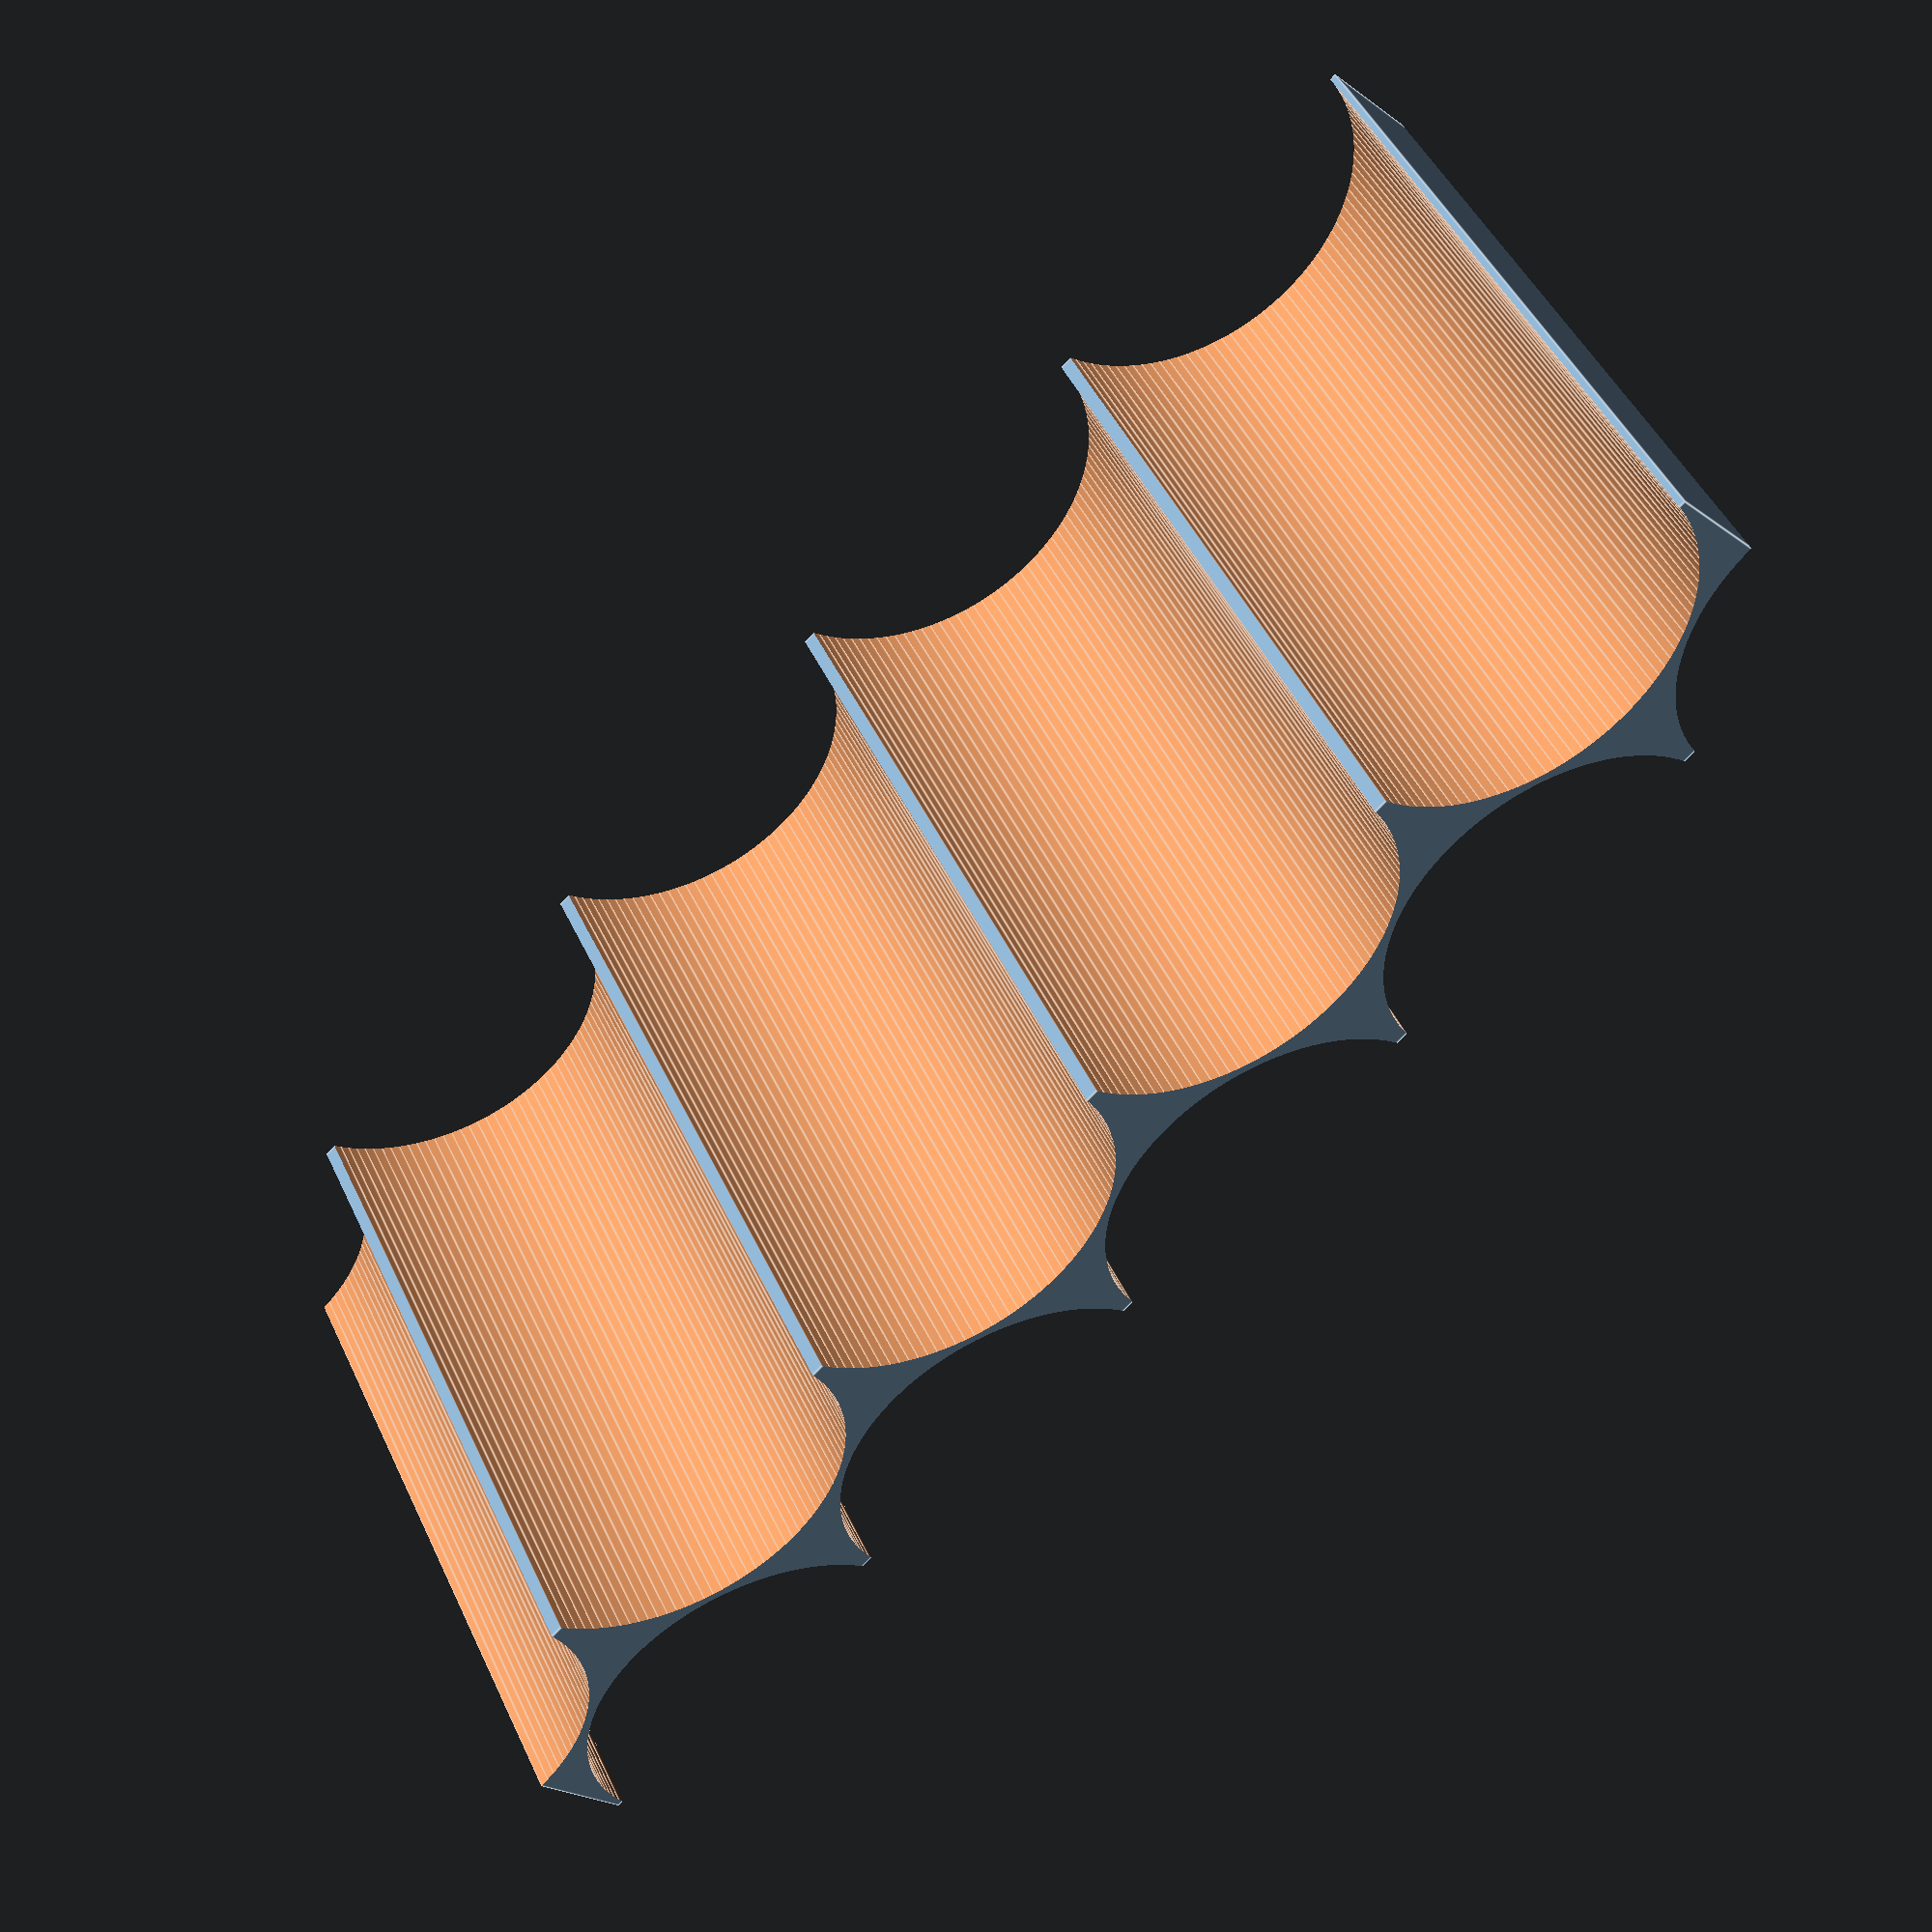
<openscad>
$fn=120;

//cell_type = 1: "18650", 2: "21700"
cell_type = 1;
cell_dia = (cell_type == 1) ? 18.1 : //"18650"
           (cell_type == 2) ? 21.3 : 0; //"21700"

cell_h = (cell_type == 1) ? 65/2 :
         (cell_type == 2) ? 35 : 0; // 70/2

echo(cell_type  = cell_type);

// the width is less than the cell diameter to avoid the long thin walls
width = cell_dia - 5;

// the seperation (minimum walll thickness) should at least be equal to the nozzle diameter
// v_sep is actually the wall thickness between two alternating cells (ie. the diagonal, jf c^2 = a^2+b^2) 
h_sep=0.4;
v_sep = 0.4;
cell_no=10;

module cells()
{
for (i=[0:cell_no-1]){
    x = 0.5*(cell_dia+h_sep);
    c = cell_dia + v_sep;
    y = sqrt( c*c - x*x);
    translate ([i*x, 0.5*pow(-1,i)*y, 0]) cylinder (d=cell_dia, h=cell_h+1, center=true);
    }
}

module block()
{
    x = (cell_no-1)*(cell_dia+h_sep);
    translate ([0.25*x,0,0]) cube ([0.5*x, width ,cell_h], center=true);
}

//cells();
difference ()
{
    block();
    cells();
}    

</openscad>
<views>
elev=133.1 azim=136.8 roll=203.9 proj=p view=edges
</views>
